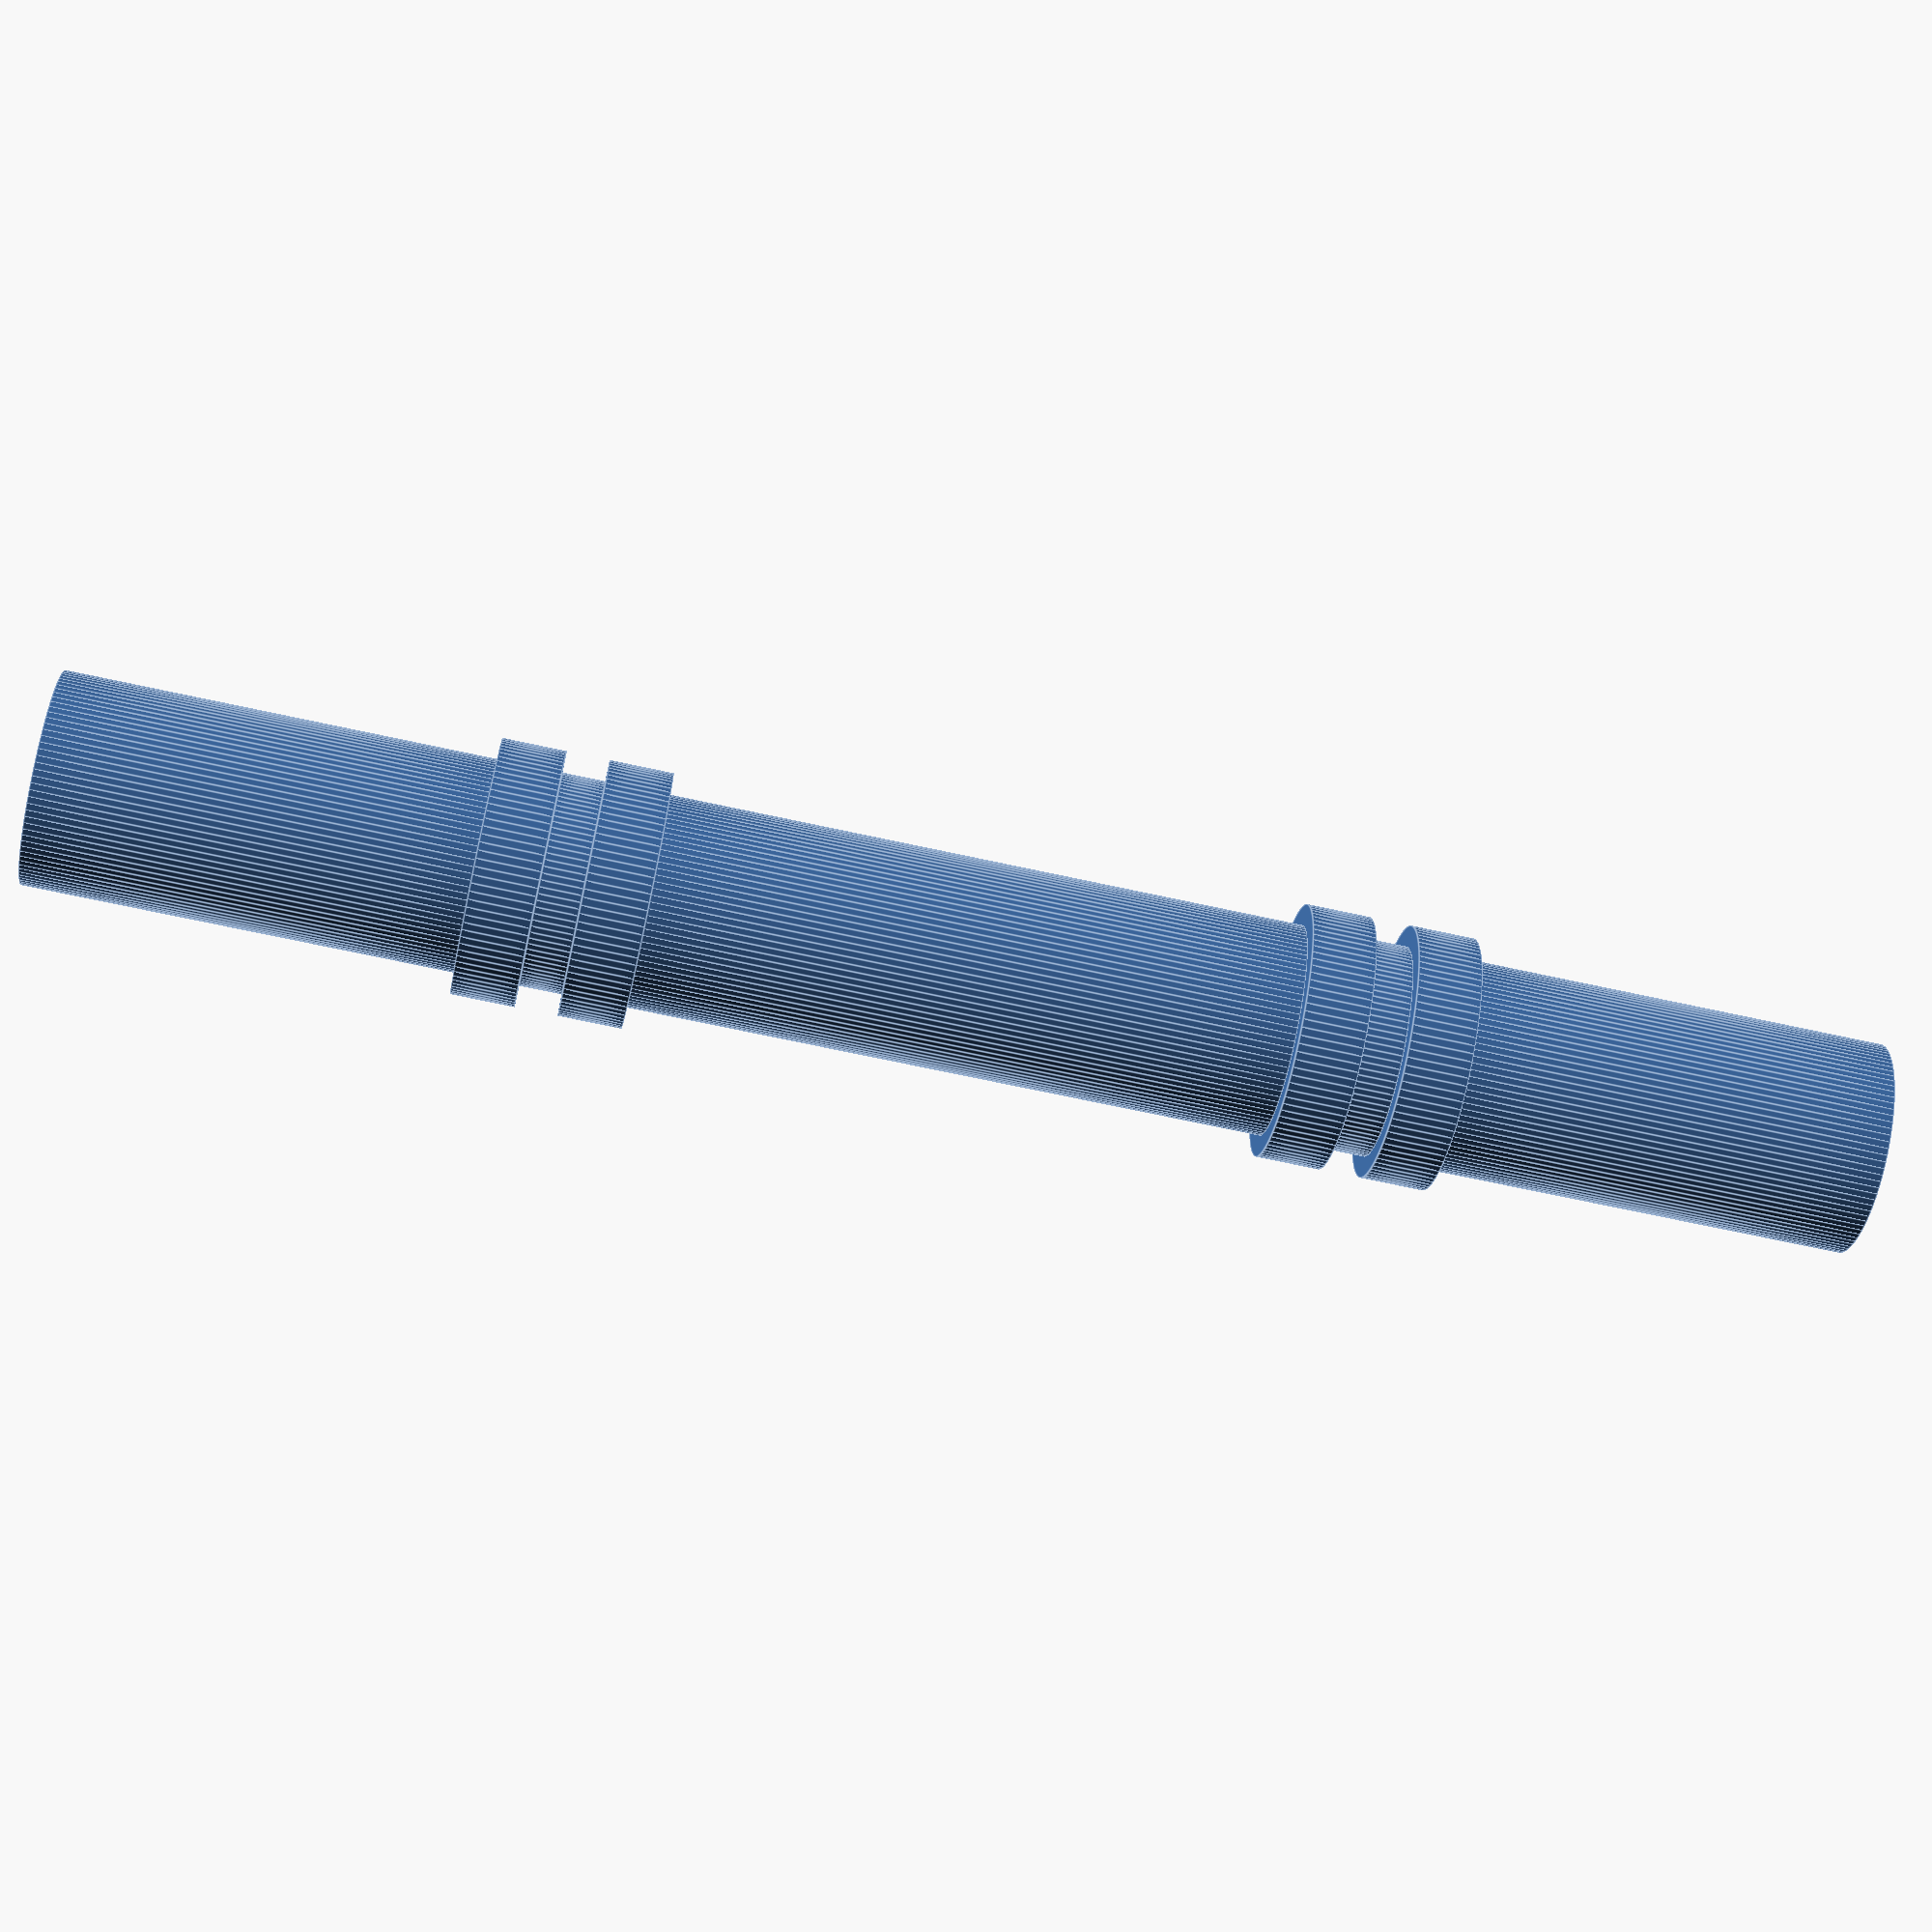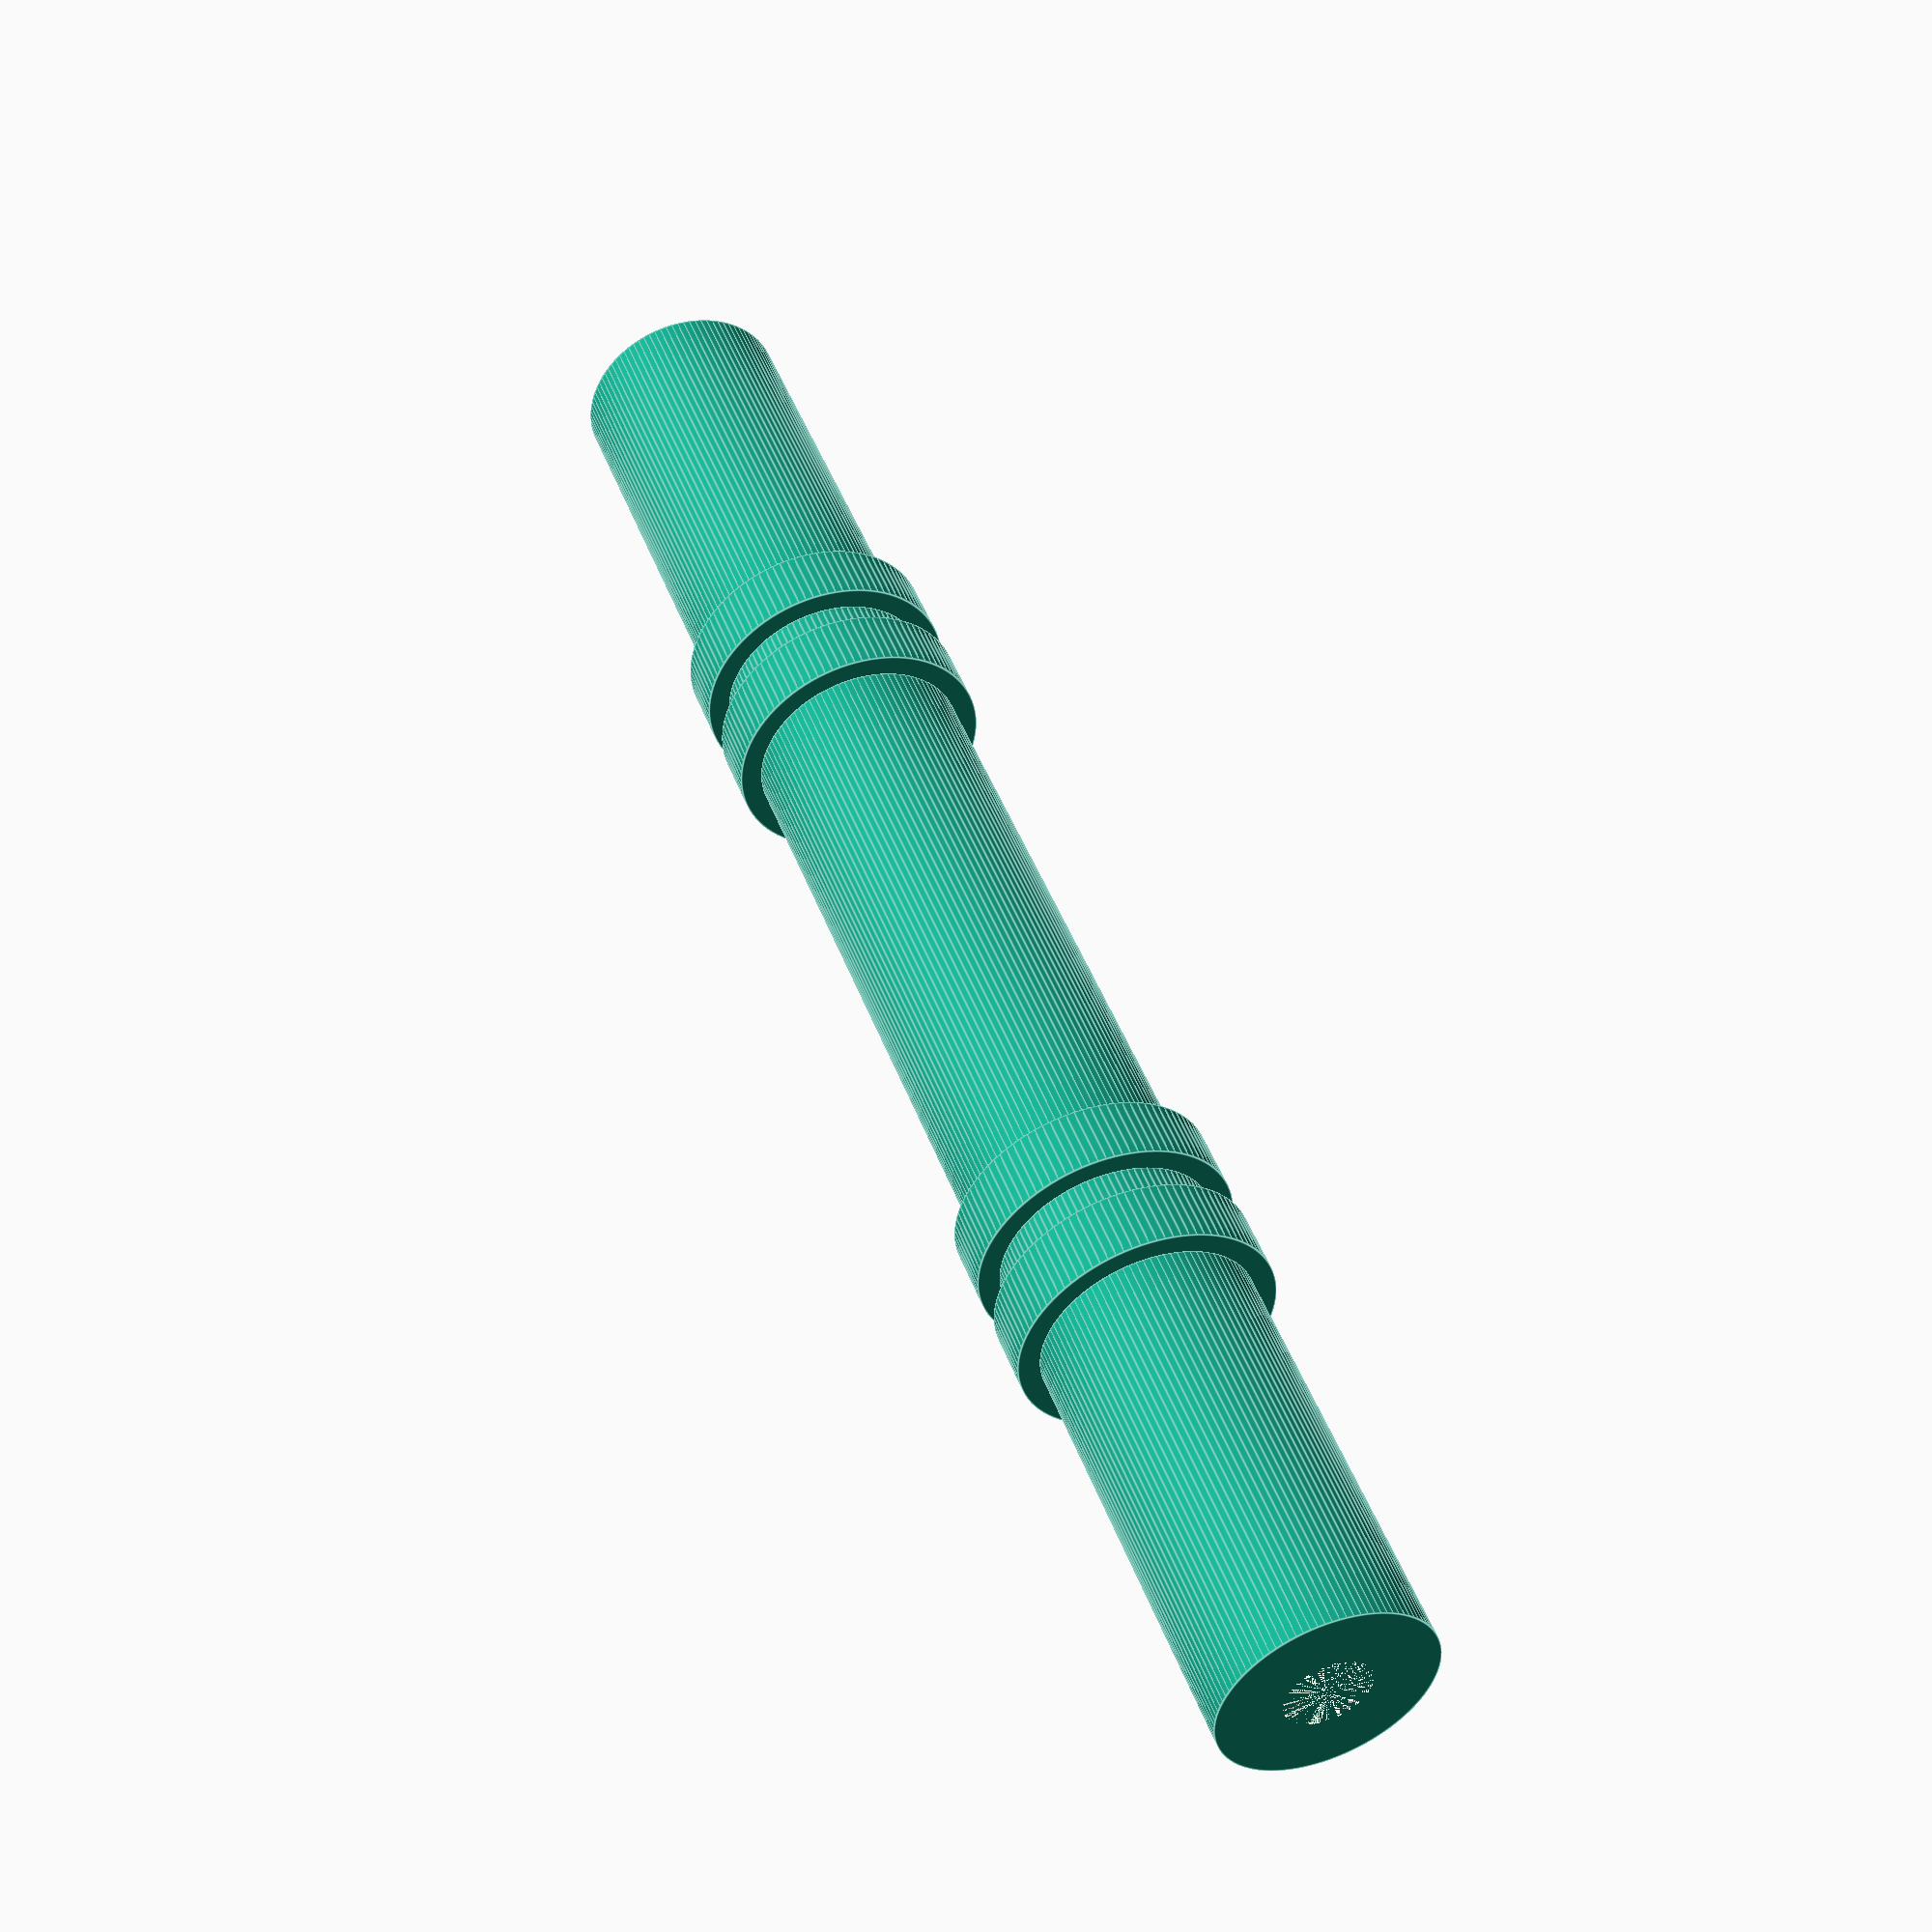
<openscad>

// Parameters
module input_shaft() {
    difference() {
        cylinder(h = 20, r = 5, $fn = 100); // Outer cylinder
        cylinder(h = 20, r = 2, $fn = 100); // Hollow center
    }
}

module output_shaft() {
    difference() {
        cylinder(h = 20, r = 5, $fn = 100); // Outer cylinder
        cylinder(h = 20, r = 2, $fn = 100); // Hollow center
    }
}

module central_shaft() {
    cylinder(h = 30, r = 5, $fn = 100); // Solid cylinder
}

module spacer_ring() {
    difference() {
        cylinder(h = 2, r = 5, $fn = 100); // Outer ring
        cylinder(h = 2, r = 3, $fn = 100); // Hollow center
    }
}

module flange_plate() {
    difference() {
        cylinder(h = 3, r = 6, $fn = 100); // Outer plate
        cylinder(h = 3, r = 3, $fn = 100); // Hollow center
        for (i = [0:90:270]) {
            translate([4*cos(i), 4*sin(i), 0])
                cylinder(h = 3, r = 0.5, $fn = 100); // Bolt holes
        }
    }
}

module bolt() {
    cylinder(h = 25, r = 0.5, $fn = 100); // Slender bolt
}

module nut() {
    cylinder(h = 2, r = 1, $fn = 6); // Hexagonal nut
}

// Assembly
module coupling() {
    translate([0, 0, 0]) input_shaft(); // Layer 1

    translate([0, 0, 20]) flange_plate(); // Layer 2
    for (i = [0:90:270]) {
        translate([4*cos(i), 4*sin(i), 20]) nut();
    }

    translate([0, 0, 23]) spacer_ring(); // Layer 3
    for (i = [0:90:270]) {
        translate([4*cos(i), 4*sin(i), 20]) bolt();
    }

    translate([0, 0, 25]) flange_plate(); // Layer 4
    for (i = [0:90:270]) {
        translate([4*cos(i), 4*sin(i), 25]) nut();
    }

    translate([0, 0, 28]) central_shaft(); // Layer 5

    translate([0, 0, 58]) flange_plate(); // Layer 6
    for (i = [0:90:270]) {
        translate([4*cos(i), 4*sin(i), 58]) nut();
    }

    translate([0, 0, 61]) spacer_ring(); // Layer 7
    for (i = [0:90:270]) {
        translate([4*cos(i), 4*sin(i), 58]) bolt();
    }

    translate([0, 0, 63]) flange_plate(); // Layer 8
    for (i = [0:90:270]) {
        translate([4*cos(i), 4*sin(i), 63]) nut();
    }

    translate([0, 0, 66]) output_shaft(); // Layer 9
}

// Render the coupling
coupling();


</openscad>
<views>
elev=67.1 azim=35.6 roll=77.5 proj=p view=edges
elev=133.1 azim=45.7 roll=200.0 proj=p view=edges
</views>
